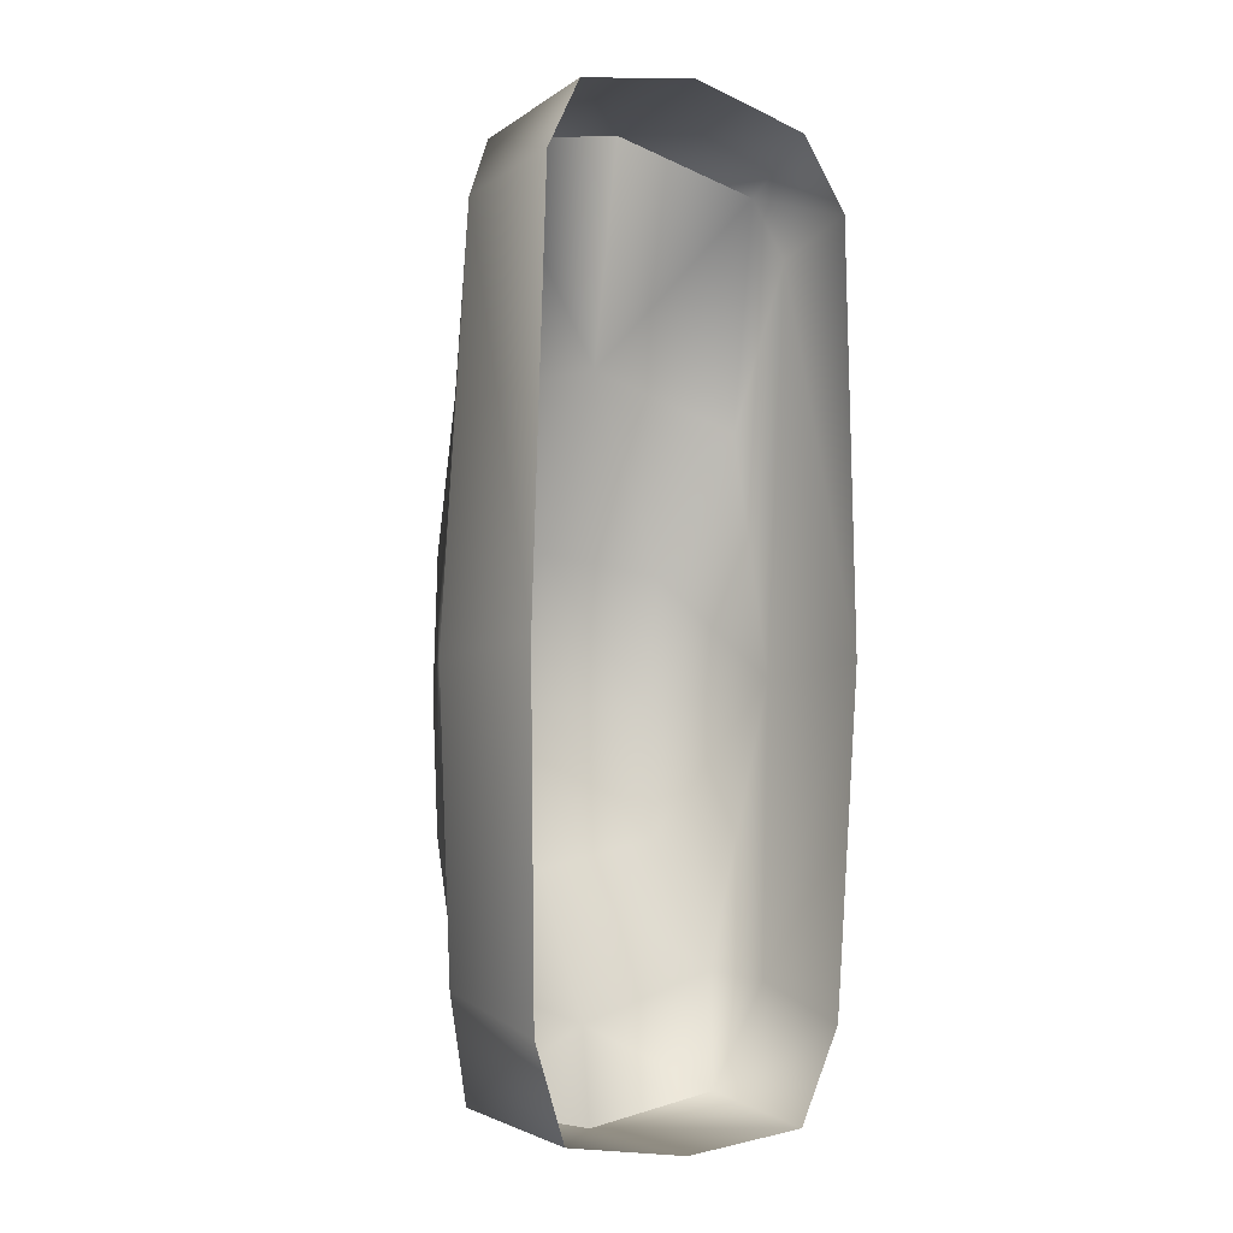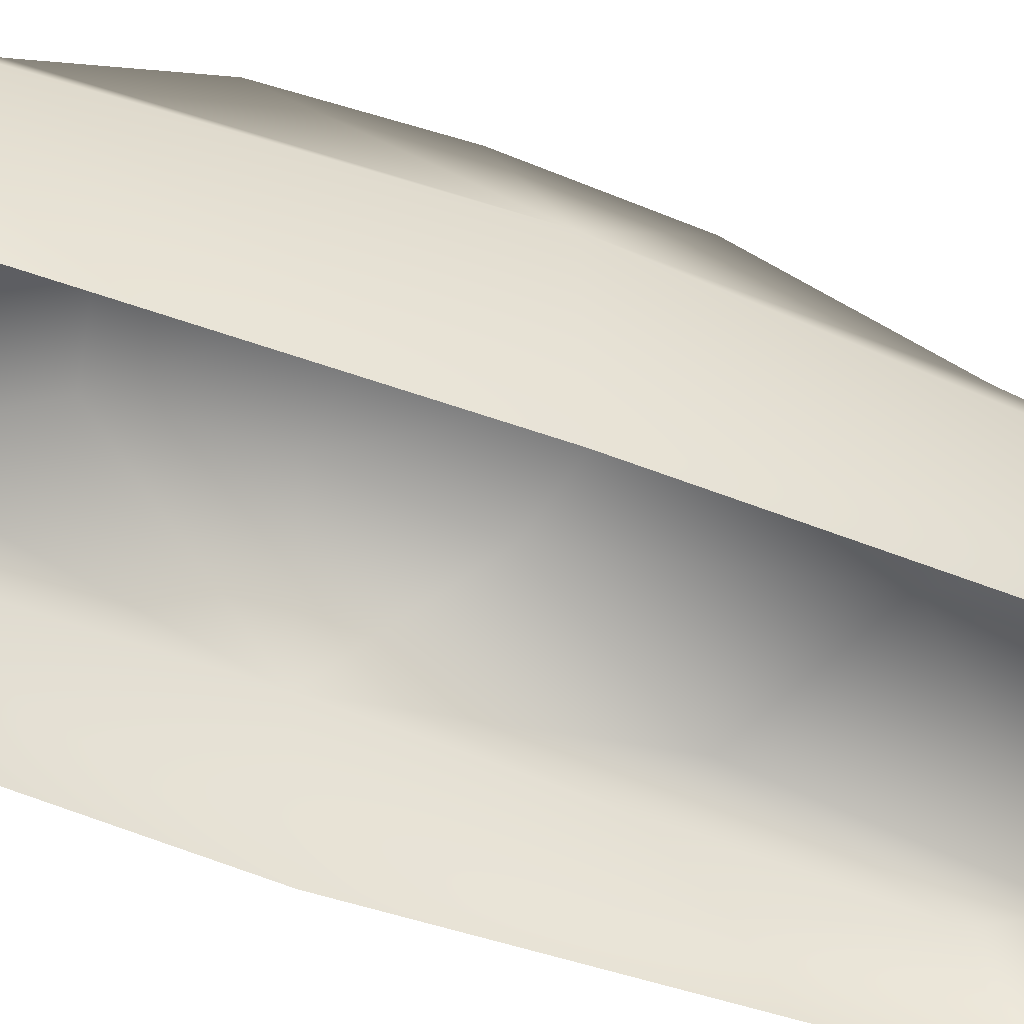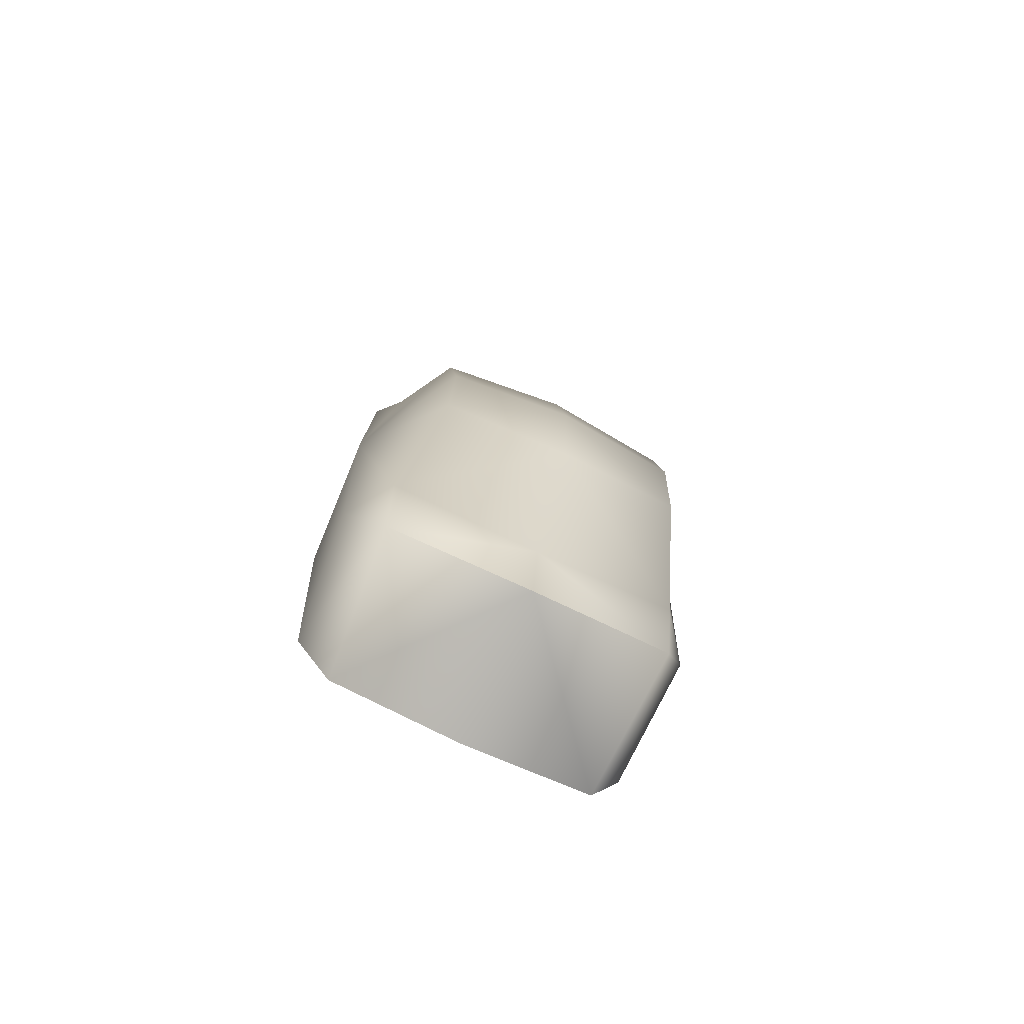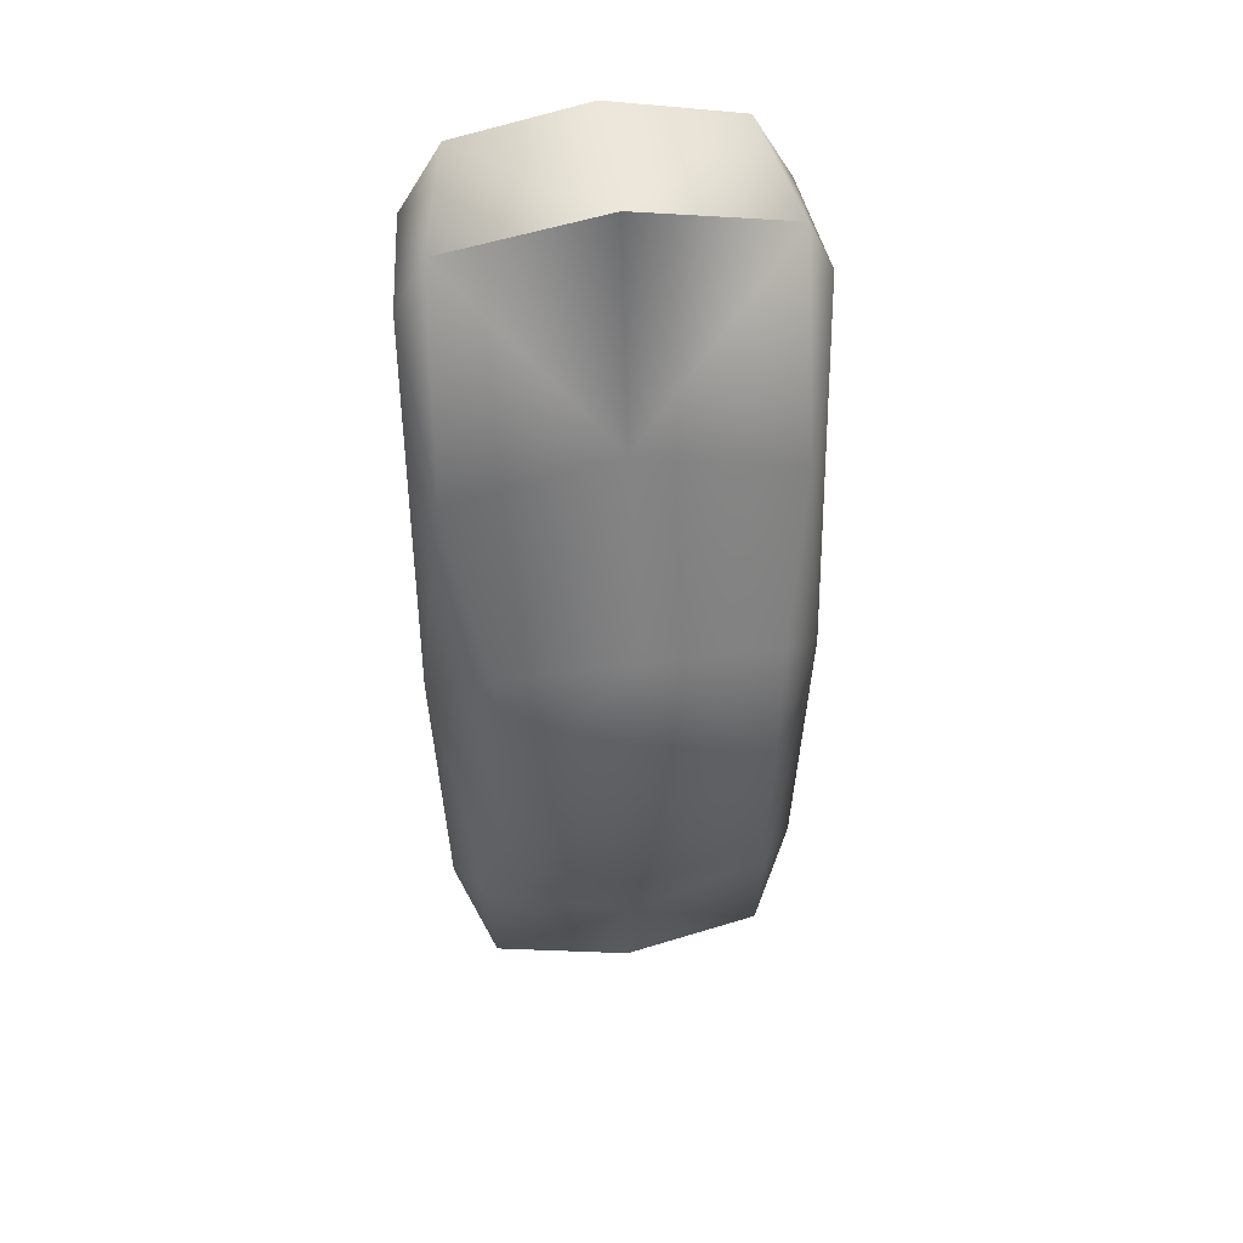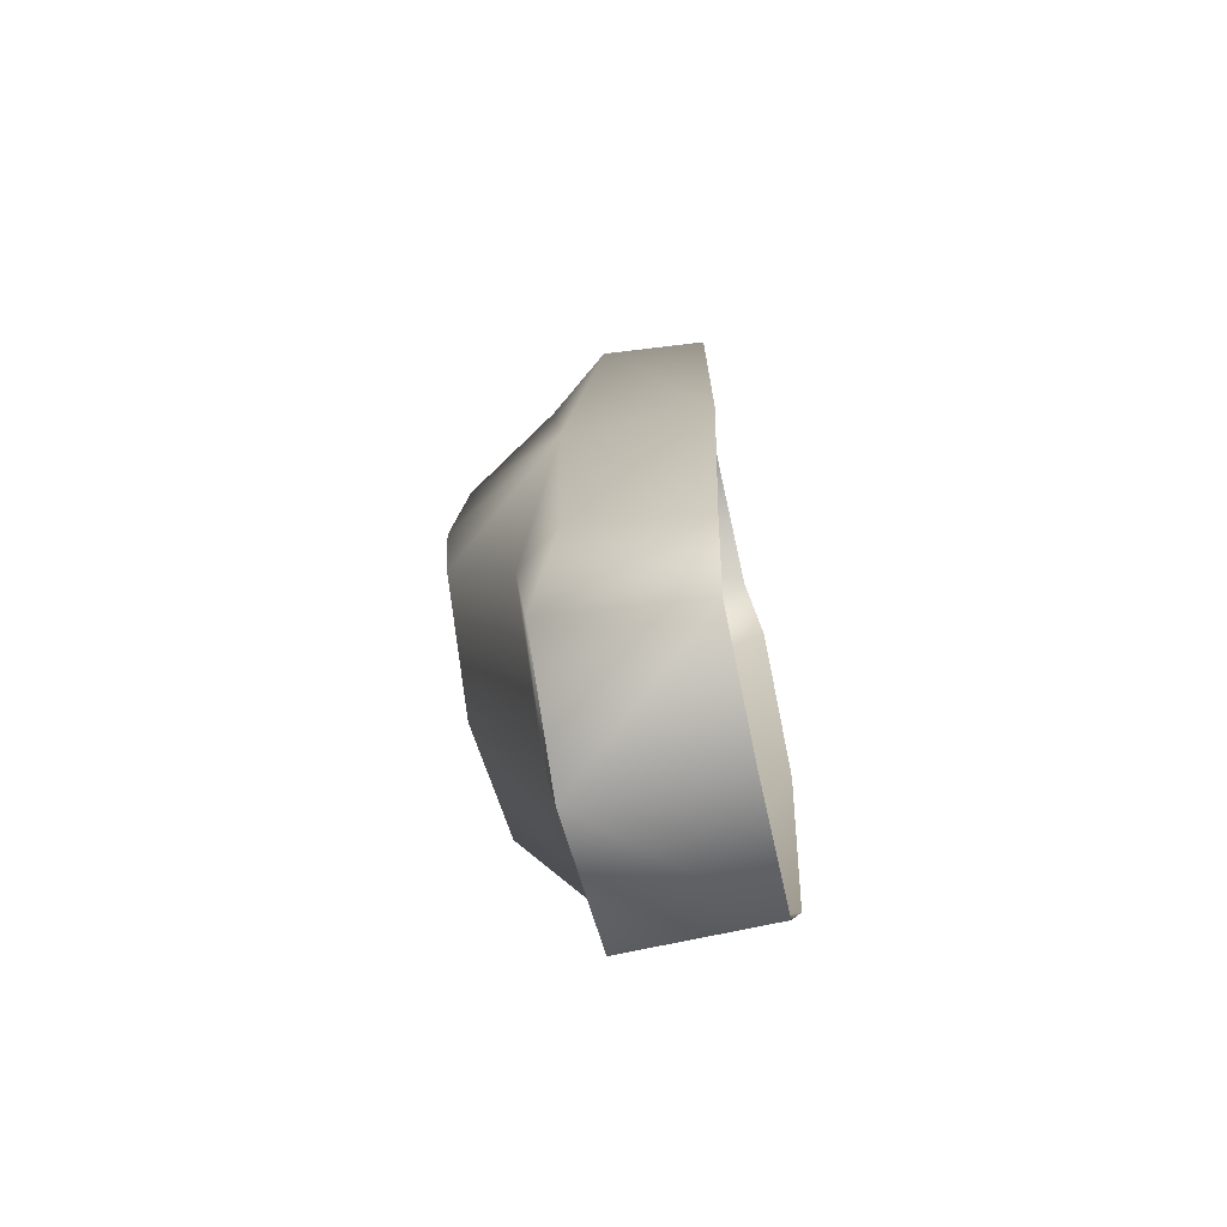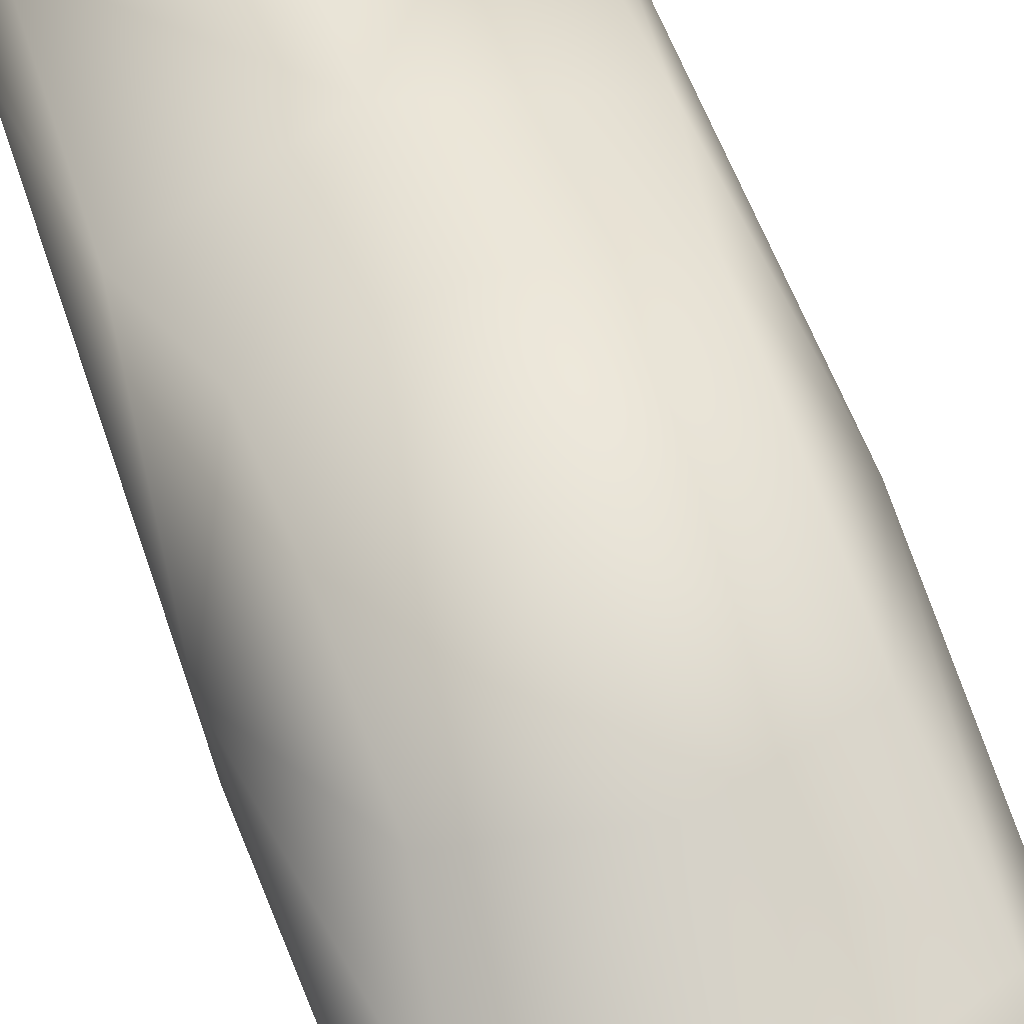
<metadata>
{"format":"obj","ext":"obj","renderer":"f3d","projection":"perspective","resolution":1024,"background":"white","views":[{"elev":-6.8,"azim":-35.1,"up":"+Z"},{"elev":-43.6,"azim":-114.1,"up":"+Y"},{"elev":-76.9,"azim":155.0,"up":"+Z"},{"elev":46.9,"azim":171.3,"up":"+Z"},{"elev":-73.7,"azim":-77.7,"up":"+Z"},{"elev":63.9,"azim":160.7,"up":"+Y"}]}
</metadata>
<code>
o Audi_S4_B5_LOD_audi_s4_b5_lod
v 0 1.358 0.3392
v 0 1.426 -0.3309
v 0 0.9792 1.095
v 0 0.8051 2.095
v 0.727 0.9316 0.8886
v 0 0.2465 2.18
v 0.7605 0.1988 1.725
v 0.6945 0.7431 1.926
v 0.5759 0.243 2.061
v 0 1.376 -1.052
v 0 1.063 -1.701
v 0 1.008 -2.126
v 0.6474 1.023 -1.489
v 0 0.3293 -2.172
v 0.5797 1.312 0.2741
v 0.5582 1.376 -0.3176
v 0.8419 0.8467 -0.2149
v 0.5553 1.334 -0.917
v 0.7894 0.8291 -1.532
v 0.6221 0.9728 -2.001
v 0.7455 0.2867 -1.689
v 0.5794 0.3254 -2.1
v 0.8128 0.2167 -0.1865
v 0.8208 0.6808 1.645
v -0.5797 1.312 0.2741
v -0.5759 0.243 2.061
v -0.6945 0.7431 1.926
v -0.7605 0.1988 1.725
v -0.6221 0.9728 -2.001
v -0.5794 0.3254 -2.1
v -0.727 0.9316 0.8886
v -0.5582 1.376 -0.3176
v -0.5553 1.334 -0.917
v -0.8419 0.8467 -0.2149
v -0.6474 1.023 -1.489
v -0.7455 0.2867 -1.689
v -0.8128 0.2167 -0.1865
v -0.7894 0.8291 -1.532
v -0.8208 0.6808 1.645
f 16 1 15
f 1 16 2
f 15 3 5
f 3 15 1
f 8 3 4
f 3 8 5
f 9 4 6
f 4 9 8
f 8 7 24
f 7 8 9
f 18 2 16
f 2 18 10
f 13 10 18
f 10 13 11
f 11 20 12
f 20 11 13
f 22 12 20
f 12 22 14
f 17 15 5
f 17 16 15
f 16 17 18
f 18 17 13
f 13 19 20
f 20 21 22
f 21 20 19
f 23 19 17
f 19 23 21
f 23 24 7
f 24 23 17
f 24 5 8
f 17 5 24
f 19 13 17
f 32 1 2
f 1 32 25
f 25 3 1
f 3 25 31
f 27 3 31
f 3 27 4
f 26 4 27
f 4 26 6
f 27 28 26
f 28 27 39
f 33 2 10
f 2 33 32
f 35 10 11
f 10 35 33
f 11 29 35
f 29 11 12
f 30 12 14
f 12 30 29
f 34 31 25
f 34 25 32
f 32 33 34
f 33 35 34
f 35 29 38
f 29 36 38
f 36 29 30
f 37 38 36
f 38 37 34
f 37 39 34
f 39 37 28
f 39 27 31
f 34 39 31
f 38 34 35

</code>
